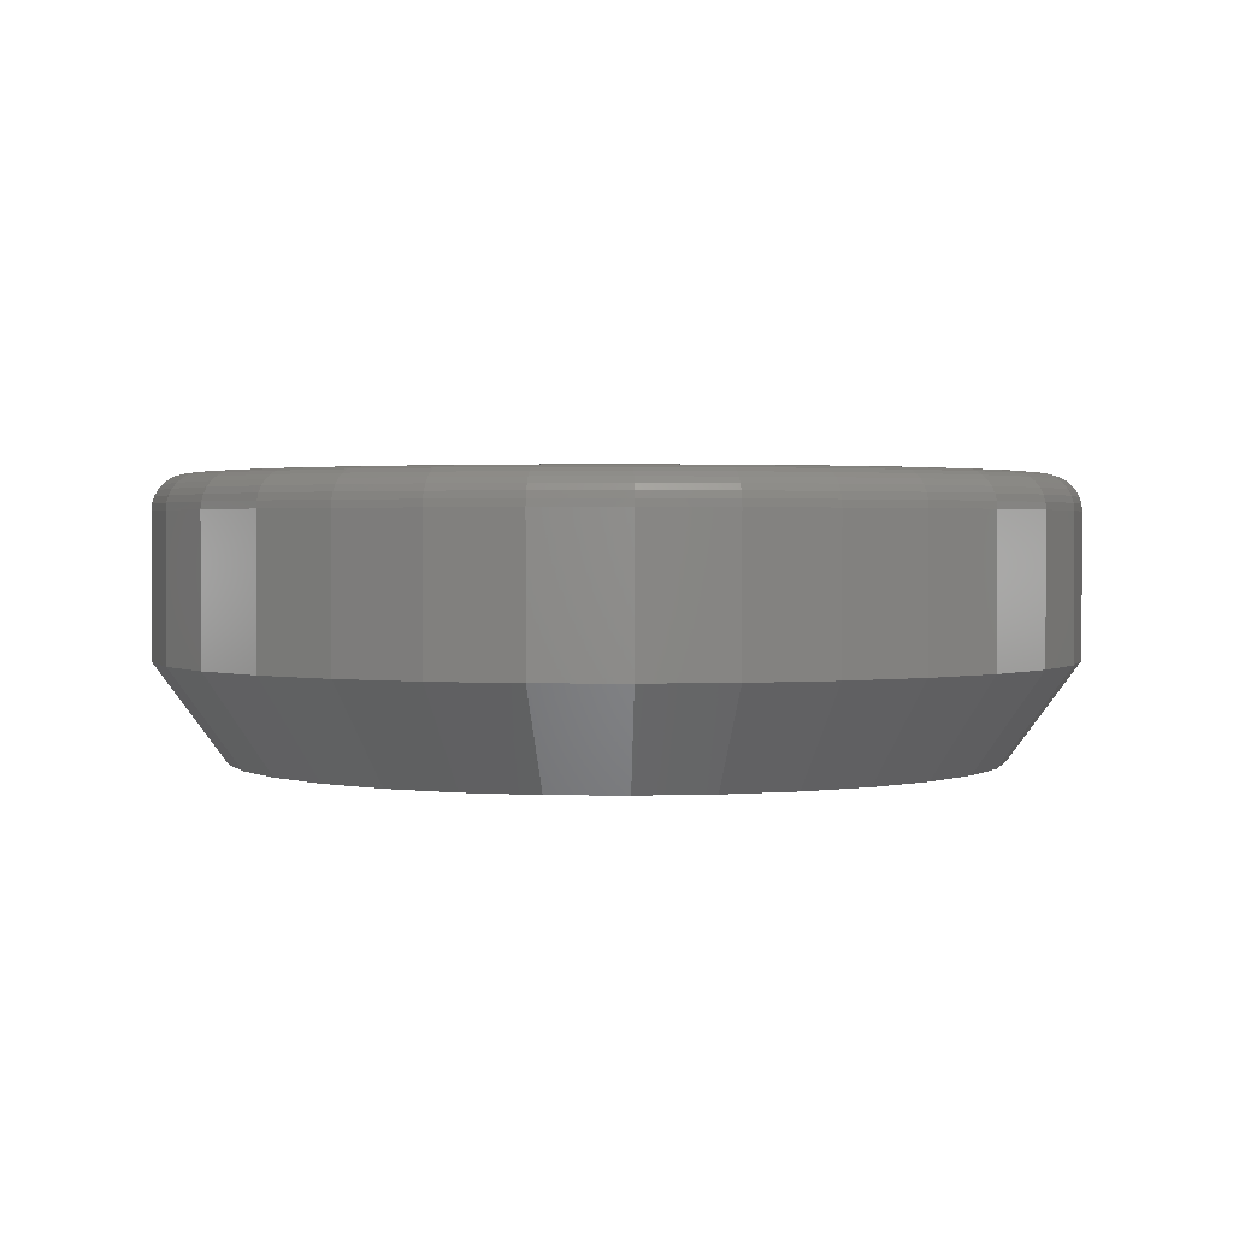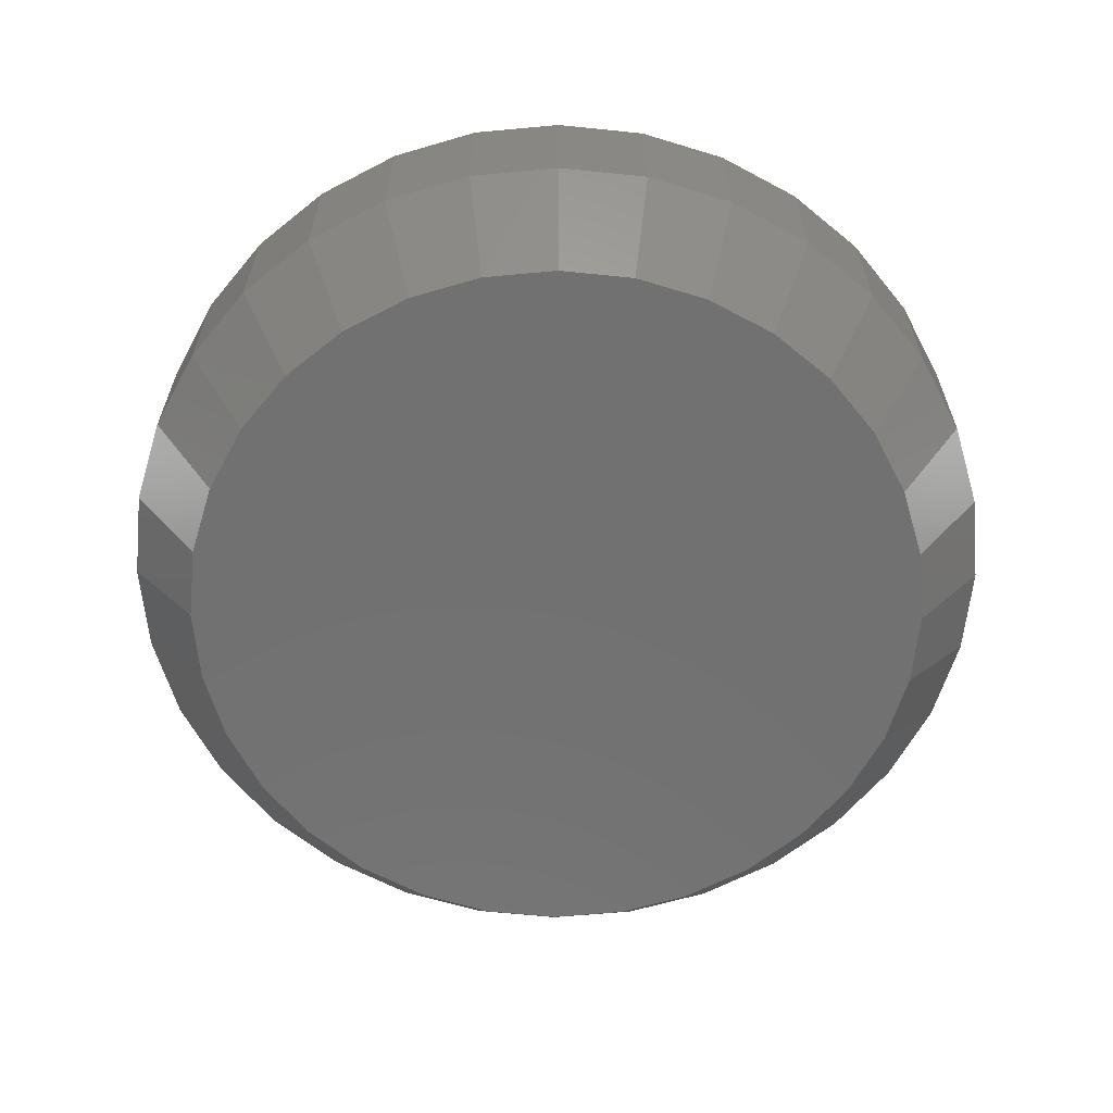
<metadata>
{"format":"stl","ext":"stl","renderer":"f3d","projection":"perspective","resolution":1024,"background":"white","views":[{"elev":1.8,"azim":31.9,"up":"+Y"},{"elev":-63.0,"azim":-112.8,"up":"+Y"}]}
</metadata>
<code>
# stl→obj: 352 verts, 700 faces
v 0.5551 -0.03125 0.3594
v 0.5551 -0.1562 0.3594
v 0.5475 -0.03125 0.2824
v 0.5475 -0.1562 0.2824
v 0.5251 -0.03125 0.2083
v 0.5251 -0.1562 0.2083
v 0.4886 -0.03125 0.1401
v 0.4886 -0.1562 0.1401
v 0.4395 -0.03125 0.08025
v 0.4395 -0.1562 0.08025
v 0.3797 -0.03125 0.03116
v 0.3797 -0.1562 0.03116
v 0.3114 -0.03125 -0.005314
v 0.3114 -0.1562 -0.005314
v 0.2374 -0.03125 -0.02778
v 0.2374 -0.1562 -0.02778
v 0.1604 -0.03125 -0.03536
v 0.1604 -0.1562 -0.03536
v 0.08335 -0.03125 -0.02778
v 0.08335 -0.1562 -0.02778
v 0.009303 -0.03125 -0.005314
v 0.009303 -0.1562 -0.005314
v -0.05894 -0.03125 0.03116
v -0.05894 -0.1562 0.03116
v -0.1188 -0.03125 0.08025
v -0.1188 -0.1562 0.08025
v -0.1678 -0.03125 0.1401
v -0.1678 -0.1562 0.1401
v -0.2043 -0.03125 0.2083
v -0.2043 -0.1562 0.2083
v -0.2268 -0.03125 0.2824
v -0.2268 -0.1562 0.2824
v -0.2344 -0.03125 0.3594
v -0.2344 -0.1562 0.3594
v -0.2268 -0.03125 0.4364
v -0.2268 -0.1562 0.4364
v -0.2043 -0.03125 0.5104
v -0.2043 -0.1562 0.5104
v -0.1678 -0.03125 0.5787
v -0.1678 -0.1562 0.5787
v -0.1188 -0.03125 0.6385
v -0.1188 -0.1562 0.6385
v -0.05894 -0.03125 0.6876
v -0.05894 -0.1562 0.6876
v 0.009303 -0.03125 0.7241
v 0.009303 -0.1562 0.7241
v 0.08335 -0.03125 0.7465
v 0.08335 -0.1562 0.7465
v 0.1604 -0.03125 0.7541
v 0.1604 -0.1562 0.7541
v 0.2374 -0.03125 0.7465
v 0.2374 -0.1562 0.7465
v 0.3114 -0.03125 0.7241
v 0.3114 -0.1562 0.7241
v 0.3797 -0.03125 0.6876
v 0.3797 -0.1562 0.6876
v 0.4395 -0.03125 0.6385
v 0.4395 -0.1562 0.6385
v 0.4886 -0.03125 0.5787
v 0.4886 -0.1562 0.5787
v 0.5251 -0.03125 0.5104
v 0.5251 -0.1562 0.5104
v 0.5475 -0.03125 0.4364
v 0.5475 -0.1562 0.4364
v 0.09555 -0.2422 0.6852
v 0.2252 -0.2422 0.6852
v 0.1604 -0.2422 0.6916
v 0.2875 -0.2422 0.6663
v 0.03322 -0.2422 0.6663
v 0.3449 -0.2422 0.6356
v -0.02422 -0.2422 0.6356
v 0.3953 -0.2422 0.5943
v -0.07456 -0.2422 0.5943
v 0.4366 -0.2422 0.544
v -0.1159 -0.2422 0.544
v 0.4673 -0.2422 0.4865
v -0.1466 -0.2422 0.4865
v 0.4862 -0.2422 0.4242
v -0.1655 -0.2422 0.4242
v 0.4926 -0.2422 0.3594
v -0.1719 -0.2422 0.3594
v 0.4862 -0.2422 0.2946
v -0.1655 -0.2422 0.2946
v 0.4673 -0.2422 0.2322
v -0.1466 -0.2422 0.2322
v 0.4366 -0.2422 0.1748
v -0.1159 -0.2422 0.1748
v 0.3953 -0.2422 0.1244
v -0.07456 -0.2422 0.1244
v 0.3449 -0.2422 0.08313
v -0.02422 -0.2422 0.08313
v 0.2875 -0.2422 0.05243
v 0.03322 -0.2422 0.05243
v 0.2252 -0.2422 0.03352
v 0.09555 -0.2422 0.03352
v 0.1604 -0.2422 0.02714
v 0.1604 4.209e-17 0.7229
v 0.2313 4.564e-17 0.7159
v 0.08945 3.777e-17 0.7159
v 0.1604 1.735e-18 -0.004112
v 0.08945 -1.814e-18 0.002872
v 0.2313 6.059e-18 0.002872
v 0.02126 -4.451e-18 0.02356
v 0.2995 1.099e-17 0.02356
v -0.04158 -6.075e-18 0.05715
v 0.3623 1.635e-17 0.05715
v -0.09666 -6.623e-18 0.1024
v 0.4174 2.191e-17 0.1024
v -0.1419 -6.075e-18 0.1574
v 0.4626 2.748e-17 0.1574
v -0.1755 -4.451e-18 0.2203
v 0.4962 3.283e-17 0.2203
v -0.1961 -1.814e-18 0.2885
v 0.5169 3.777e-17 0.2885
v -0.2031 1.735e-18 0.3594
v 0.5238 4.209e-17 0.3594
v -0.1961 6.059e-18 0.4303
v 0.5169 4.564e-17 0.4303
v -0.1755 1.099e-17 0.4985
v 0.4962 4.828e-17 0.4985
v -0.1419 1.635e-17 0.5613
v 0.4626 4.99e-17 0.5613
v -0.09666 2.191e-17 0.6164
v 0.4174 5.045e-17 0.6164
v -0.04158 2.748e-17 0.6616
v 0.3623 4.99e-17 0.6616
v 0.02126 3.283e-17 0.6952
v 0.2995 4.828e-17 0.6952
v -0.2338 -0.02515 0.3594
v -0.2262 -0.02515 0.4363
v -0.232 -0.01929 0.3594
v -0.2245 -0.01929 0.4359
v -0.2291 -0.01389 0.3594
v -0.2216 -0.01389 0.4354
v -0.2252 -0.009153 0.3594
v -0.2178 -0.009153 0.4346
v -0.2205 -0.005267 0.3594
v -0.2132 -0.005267 0.4337
v -0.2151 -0.002379 0.3594
v -0.2079 -0.002379 0.4326
v -0.2092 -0.0006005 0.3594
v -0.2021 -0.0006005 0.4315
v 0.5469 -0.02515 0.4363
v 0.5545 -0.02515 0.3594
v 0.5452 -0.01929 0.4359
v 0.5527 -0.01929 0.3594
v 0.5423 -0.01389 0.4354
v 0.5498 -0.01389 0.3594
v 0.5385 -0.009153 0.4346
v 0.5459 -0.009153 0.3594
v 0.5339 -0.005267 0.4337
v 0.5412 -0.005267 0.3594
v 0.5286 -0.002379 0.4326
v 0.5358 -0.002379 0.3594
v 0.5228 -0.0006005 0.4315
v 0.5299 -0.0006005 0.3594
v 0.5245 -0.02515 0.5102
v 0.5229 -0.01929 0.5095
v 0.5202 -0.01389 0.5084
v 0.5166 -0.009153 0.5069
v 0.5122 -0.005267 0.5051
v 0.5072 -0.002379 0.5031
v 0.5018 -0.0006005 0.5008
v 0.4881 -0.02515 0.5783
v 0.4866 -0.01929 0.5774
v 0.4842 -0.01389 0.5758
v 0.481 -0.009153 0.5736
v 0.477 -0.005267 0.571
v 0.4725 -0.002379 0.568
v 0.4677 -0.0006005 0.5647
v 0.4391 -0.02515 0.6381
v 0.4378 -0.01929 0.6368
v 0.4358 -0.01389 0.6348
v 0.433 -0.009153 0.632
v 0.4297 -0.005267 0.6287
v 0.4258 -0.002379 0.6249
v 0.4217 -0.0006005 0.6207
v 0.3793 -0.02515 0.6871
v 0.3783 -0.01929 0.6856
v 0.3767 -0.01389 0.6832
v 0.3746 -0.009153 0.68
v 0.3719 -0.005267 0.676
v 0.3689 -0.002379 0.6715
v 0.3657 -0.0006005 0.6667
v 0.3112 -0.02515 0.7235
v 0.3105 -0.01929 0.7219
v 0.3094 -0.01389 0.7192
v 0.3079 -0.009153 0.7156
v 0.3061 -0.005267 0.7112
v 0.304 -0.002379 0.7062
v 0.3018 -0.0006005 0.7008
v 0.2373 -0.02515 0.7459
v 0.2369 -0.01929 0.7442
v 0.2363 -0.01389 0.7414
v 0.2356 -0.009153 0.7376
v 0.2347 -0.005267 0.7329
v 0.2336 -0.002379 0.7276
v 0.2325 -0.0006005 0.7219
v 0.1604 -0.02515 0.7535
v 0.1604 -0.01929 0.7517
v 0.1604 -0.01389 0.7488
v 0.1604 -0.009153 0.745
v 0.1604 -0.005267 0.7402
v 0.1604 -0.002379 0.7348
v 0.1604 -0.0006005 0.729
v 0.08347 -0.02515 0.7459
v 0.08382 -0.01929 0.7442
v 0.08438 -0.01389 0.7414
v 0.08514 -0.009153 0.7376
v 0.08606 -0.005267 0.7329
v 0.08712 -0.002379 0.7276
v 0.08826 -0.0006005 0.7219
v 0.009532 -0.02515 0.7235
v 0.01021 -0.01929 0.7219
v 0.01132 -0.01389 0.7192
v 0.01281 -0.009153 0.7156
v 0.01462 -0.005267 0.7112
v 0.01668 -0.002379 0.7062
v 0.01893 -0.0006005 0.7008
v -0.05861 -0.02515 0.6871
v -0.05762 -0.01929 0.6856
v -0.05602 -0.01389 0.6832
v -0.05386 -0.009153 0.68
v -0.05123 -0.005267 0.676
v -0.04822 -0.002379 0.6715
v -0.04497 -0.0006005 0.6667
v -0.1183 -0.02515 0.6381
v -0.1171 -0.01929 0.6368
v -0.115 -0.01389 0.6348
v -0.1123 -0.009153 0.632
v -0.1089 -0.005267 0.6287
v -0.1051 -0.002379 0.6249
v -0.101 -0.0006005 0.6207
v -0.1674 -0.02515 0.5783
v -0.1659 -0.01929 0.5774
v -0.1635 -0.01389 0.5758
v -0.1602 -0.009153 0.5736
v -0.1563 -0.005267 0.571
v -0.1518 -0.002379 0.568
v -0.1469 -0.0006005 0.5647
v -0.2038 -0.02515 0.5102
v -0.2021 -0.01929 0.5095
v -0.1995 -0.01389 0.5084
v -0.1959 -0.009153 0.5069
v -0.1915 -0.005267 0.5051
v -0.1865 -0.002379 0.5031
v -0.1811 -0.0006005 0.5008
v 0.5469 -0.02515 0.2825
v 0.5452 -0.01929 0.2828
v 0.5423 -0.01389 0.2834
v 0.5385 -0.009153 0.2842
v 0.5339 -0.005267 0.2851
v 0.5286 -0.002379 0.2861
v 0.5228 -0.0006005 0.2873
v -0.2262 -0.02515 0.2825
v -0.2245 -0.01929 0.2828
v -0.2216 -0.01389 0.2834
v -0.2178 -0.009153 0.2842
v -0.2132 -0.005267 0.2851
v -0.2079 -0.002379 0.2861
v -0.2021 -0.0006005 0.2873
v -0.2038 -0.02515 0.2085
v -0.2021 -0.01929 0.2092
v -0.1995 -0.01389 0.2103
v -0.1959 -0.009153 0.2118
v -0.1915 -0.005267 0.2136
v -0.1865 -0.002379 0.2157
v -0.1811 -0.0006005 0.2179
v -0.1674 -0.02515 0.1404
v -0.1659 -0.01929 0.1414
v -0.1635 -0.01389 0.143
v -0.1602 -0.009153 0.1452
v -0.1563 -0.005267 0.1478
v -0.1518 -0.002379 0.1508
v -0.1469 -0.0006005 0.154
v -0.1183 -0.02515 0.08068
v -0.1171 -0.01929 0.08194
v -0.115 -0.01389 0.08398
v -0.1123 -0.009153 0.08673
v -0.1089 -0.005267 0.09007
v -0.1051 -0.002379 0.09389
v -0.101 -0.0006005 0.09804
v -0.05861 -0.02515 0.03166
v -0.05762 -0.01929 0.03314
v -0.05602 -0.01389 0.03554
v -0.05386 -0.009153 0.03877
v -0.05123 -0.005267 0.04271
v -0.04822 -0.002379 0.0472
v -0.04497 -0.0006005 0.05208
v 0.009532 -0.02515 -0.00476
v 0.01021 -0.01929 -0.003117
v 0.01132 -0.01389 -0.0004486
v 0.01281 -0.009153 0.003142
v 0.01462 -0.005267 0.007517
v 0.01668 -0.002379 0.01251
v 0.01893 -0.0006005 0.01792
v 0.08347 -0.02515 -0.02719
v 0.08382 -0.01929 -0.02544
v 0.08438 -0.01389 -0.02261
v 0.08514 -0.009153 -0.0188
v 0.08606 -0.005267 -0.01416
v 0.08712 -0.002379 -0.008857
v 0.08826 -0.0006005 -0.003107
v 0.1604 -0.02515 -0.03476
v 0.1604 -0.01929 -0.03298
v 0.1604 -0.01389 -0.0301
v 0.1604 -0.009153 -0.02621
v 0.1604 -0.005267 -0.02147
v 0.1604 -0.002379 -0.01607
v 0.1604 -0.0006005 -0.01021
v 0.2373 -0.02515 -0.02719
v 0.2369 -0.01929 -0.02544
v 0.2363 -0.01389 -0.02261
v 0.2356 -0.009153 -0.0188
v 0.2347 -0.005267 -0.01416
v 0.2336 -0.002379 -0.008857
v 0.2325 -0.0006005 -0.003107
v 0.3112 -0.02515 -0.00476
v 0.3105 -0.01929 -0.003117
v 0.3094 -0.01389 -0.0004486
v 0.3079 -0.009153 0.003142
v 0.3061 -0.005267 0.007517
v 0.304 -0.002379 0.01251
v 0.3018 -0.0006005 0.01792
v 0.3793 -0.02515 0.03166
v 0.3783 -0.01929 0.03314
v 0.3767 -0.01389 0.03554
v 0.3746 -0.009153 0.03877
v 0.3719 -0.005267 0.04271
v 0.3689 -0.002379 0.0472
v 0.3657 -0.0006005 0.05208
v 0.4391 -0.02515 0.08068
v 0.4378 -0.01929 0.08194
v 0.4358 -0.01389 0.08398
v 0.433 -0.009153 0.08673
v 0.4297 -0.005267 0.09007
v 0.4258 -0.002379 0.09389
v 0.4217 -0.0006005 0.09804
v 0.4881 -0.02515 0.1404
v 0.4866 -0.01929 0.1414
v 0.4842 -0.01389 0.143
v 0.481 -0.009153 0.1452
v 0.477 -0.005267 0.1478
v 0.4725 -0.002379 0.1508
v 0.4677 -0.0006005 0.154
v 0.5245 -0.02515 0.2085
v 0.5229 -0.01929 0.2092
v 0.5202 -0.01389 0.2103
v 0.5166 -0.009153 0.2118
v 0.5122 -0.005267 0.2136
v 0.5072 -0.002379 0.2157
v 0.5018 -0.0006005 0.2179
f 1 2 3
f 3 2 4
f 3 4 5
f 5 4 6
f 5 6 7
f 7 6 8
f 7 8 9
f 9 8 10
f 9 10 11
f 11 10 12
f 11 12 13
f 13 12 14
f 13 14 15
f 15 14 16
f 15 16 17
f 17 16 18
f 17 18 19
f 19 18 20
f 19 20 21
f 21 20 22
f 21 22 23
f 23 22 24
f 23 24 25
f 25 24 26
f 25 26 27
f 27 26 28
f 27 28 29
f 29 28 30
f 29 30 31
f 31 30 32
f 31 32 33
f 33 32 34
f 33 34 35
f 35 34 36
f 35 36 37
f 37 36 38
f 37 38 39
f 39 38 40
f 39 40 41
f 41 40 42
f 41 42 43
f 43 42 44
f 43 44 45
f 45 44 46
f 45 46 47
f 47 46 48
f 47 48 49
f 49 48 50
f 49 50 51
f 51 50 52
f 51 52 53
f 53 52 54
f 53 54 55
f 55 54 56
f 55 56 57
f 57 56 58
f 57 58 59
f 59 58 60
f 59 60 61
f 61 60 62
f 61 62 63
f 63 62 64
f 63 64 1
f 1 64 2
f 65 66 67
f 66 65 68
f 68 65 69
f 68 69 70
f 70 69 71
f 70 71 72
f 72 71 73
f 72 73 74
f 74 73 75
f 74 75 76
f 76 75 77
f 76 77 78
f 78 77 79
f 78 79 80
f 80 79 81
f 80 81 82
f 82 81 83
f 82 83 84
f 84 83 85
f 84 85 86
f 86 85 87
f 86 87 88
f 88 87 89
f 88 89 90
f 90 89 91
f 90 91 92
f 92 91 93
f 92 93 94
f 94 93 95
f 94 95 96
f 40 73 42
f 42 73 71
f 42 71 44
f 44 71 69
f 44 69 46
f 73 40 75
f 75 40 38
f 75 38 77
f 77 38 36
f 77 36 79
f 79 36 34
f 79 34 81
f 74 58 72
f 72 58 56
f 72 56 70
f 70 56 54
f 70 54 68
f 58 74 60
f 60 74 76
f 60 76 62
f 62 76 78
f 62 78 64
f 64 78 80
f 64 80 2
f 67 48 65
f 65 48 46
f 65 46 69
f 48 67 50
f 50 67 66
f 50 66 52
f 52 66 68
f 52 68 54
f 8 88 10
f 10 88 90
f 10 90 12
f 12 90 92
f 12 92 14
f 88 8 86
f 86 8 6
f 86 6 84
f 84 6 4
f 84 4 82
f 82 4 2
f 82 2 80
f 87 26 89
f 89 26 24
f 89 24 91
f 91 24 22
f 91 22 93
f 26 87 28
f 28 87 85
f 28 85 30
f 30 85 83
f 30 83 32
f 32 83 81
f 32 81 34
f 96 16 94
f 94 16 14
f 94 14 92
f 16 96 18
f 18 96 95
f 18 95 20
f 20 95 93
f 20 93 22
f 97 98 99
f 100 101 102
f 102 101 103
f 102 103 104
f 104 103 105
f 104 105 106
f 106 105 107
f 106 107 108
f 108 107 109
f 108 109 110
f 110 109 111
f 110 111 112
f 112 111 113
f 112 113 114
f 114 113 115
f 114 115 116
f 116 115 117
f 116 117 118
f 118 117 119
f 118 119 120
f 120 119 121
f 120 121 122
f 122 121 123
f 122 123 124
f 124 123 125
f 124 125 126
f 126 125 127
f 126 127 128
f 128 127 99
f 128 99 98
f 33 35 129
f 129 35 130
f 129 130 131
f 131 130 132
f 131 132 133
f 133 132 134
f 133 134 135
f 135 134 136
f 135 136 137
f 137 136 138
f 137 138 139
f 139 138 140
f 139 140 141
f 141 140 142
f 141 142 115
f 115 142 117
f 63 1 143
f 143 1 144
f 143 144 145
f 145 144 146
f 145 146 147
f 147 146 148
f 147 148 149
f 149 148 150
f 149 150 151
f 151 150 152
f 151 152 153
f 153 152 154
f 153 154 155
f 155 154 156
f 155 156 118
f 118 156 116
f 61 63 157
f 157 63 143
f 157 143 158
f 158 143 145
f 158 145 159
f 159 145 147
f 159 147 160
f 160 147 149
f 160 149 161
f 161 149 151
f 161 151 162
f 162 151 153
f 162 153 163
f 163 153 155
f 163 155 120
f 120 155 118
f 59 61 164
f 164 61 157
f 164 157 165
f 165 157 158
f 165 158 166
f 166 158 159
f 166 159 167
f 167 159 160
f 167 160 168
f 168 160 161
f 168 161 169
f 169 161 162
f 169 162 170
f 170 162 163
f 170 163 122
f 122 163 120
f 57 59 171
f 171 59 164
f 171 164 172
f 172 164 165
f 172 165 173
f 173 165 166
f 173 166 174
f 174 166 167
f 174 167 175
f 175 167 168
f 175 168 176
f 176 168 169
f 176 169 177
f 177 169 170
f 177 170 124
f 124 170 122
f 55 57 178
f 178 57 171
f 178 171 179
f 179 171 172
f 179 172 180
f 180 172 173
f 180 173 181
f 181 173 174
f 181 174 182
f 182 174 175
f 182 175 183
f 183 175 176
f 183 176 184
f 184 176 177
f 184 177 126
f 126 177 124
f 53 55 185
f 185 55 178
f 185 178 186
f 186 178 179
f 186 179 187
f 187 179 180
f 187 180 188
f 188 180 181
f 188 181 189
f 189 181 182
f 189 182 190
f 190 182 183
f 190 183 191
f 191 183 184
f 191 184 128
f 128 184 126
f 51 53 192
f 192 53 185
f 192 185 193
f 193 185 186
f 193 186 194
f 194 186 187
f 194 187 195
f 195 187 188
f 195 188 196
f 196 188 189
f 196 189 197
f 197 189 190
f 197 190 198
f 198 190 191
f 198 191 98
f 98 191 128
f 49 51 199
f 199 51 192
f 199 192 200
f 200 192 193
f 200 193 201
f 201 193 194
f 201 194 202
f 202 194 195
f 202 195 203
f 203 195 196
f 203 196 204
f 204 196 197
f 204 197 205
f 205 197 198
f 205 198 97
f 97 198 98
f 47 49 206
f 206 49 199
f 206 199 207
f 207 199 200
f 207 200 208
f 208 200 201
f 208 201 209
f 209 201 202
f 209 202 210
f 210 202 203
f 210 203 211
f 211 203 204
f 211 204 212
f 212 204 205
f 212 205 99
f 99 205 97
f 45 47 213
f 213 47 206
f 213 206 214
f 214 206 207
f 214 207 215
f 215 207 208
f 215 208 216
f 216 208 209
f 216 209 217
f 217 209 210
f 217 210 218
f 218 210 211
f 218 211 219
f 219 211 212
f 219 212 127
f 127 212 99
f 43 45 220
f 220 45 213
f 220 213 221
f 221 213 214
f 221 214 222
f 222 214 215
f 222 215 223
f 223 215 216
f 223 216 224
f 224 216 217
f 224 217 225
f 225 217 218
f 225 218 226
f 226 218 219
f 226 219 125
f 125 219 127
f 41 43 227
f 227 43 220
f 227 220 228
f 228 220 221
f 228 221 229
f 229 221 222
f 229 222 230
f 230 222 223
f 230 223 231
f 231 223 224
f 231 224 232
f 232 224 225
f 232 225 233
f 233 225 226
f 233 226 123
f 123 226 125
f 39 41 234
f 234 41 227
f 234 227 235
f 235 227 228
f 235 228 236
f 236 228 229
f 236 229 237
f 237 229 230
f 237 230 238
f 238 230 231
f 238 231 239
f 239 231 232
f 239 232 240
f 240 232 233
f 240 233 121
f 121 233 123
f 37 39 241
f 241 39 234
f 241 234 242
f 242 234 235
f 242 235 243
f 243 235 236
f 243 236 244
f 244 236 237
f 244 237 245
f 245 237 238
f 245 238 246
f 246 238 239
f 246 239 247
f 247 239 240
f 247 240 119
f 119 240 121
f 35 37 130
f 130 37 241
f 130 241 132
f 132 241 242
f 132 242 134
f 134 242 243
f 134 243 136
f 136 243 244
f 136 244 138
f 138 244 245
f 138 245 140
f 140 245 246
f 140 246 142
f 142 246 247
f 142 247 117
f 117 247 119
f 1 3 144
f 144 3 248
f 144 248 146
f 146 248 249
f 146 249 148
f 148 249 250
f 148 250 150
f 150 250 251
f 150 251 152
f 152 251 252
f 152 252 154
f 154 252 253
f 154 253 156
f 156 253 254
f 156 254 116
f 116 254 114
f 31 33 255
f 255 33 129
f 255 129 256
f 256 129 131
f 256 131 257
f 257 131 133
f 257 133 258
f 258 133 135
f 258 135 259
f 259 135 137
f 259 137 260
f 260 137 139
f 260 139 261
f 261 139 141
f 261 141 113
f 113 141 115
f 29 31 262
f 262 31 255
f 262 255 263
f 263 255 256
f 263 256 264
f 264 256 257
f 264 257 265
f 265 257 258
f 265 258 266
f 266 258 259
f 266 259 267
f 267 259 260
f 267 260 268
f 268 260 261
f 268 261 111
f 111 261 113
f 27 29 269
f 269 29 262
f 269 262 270
f 270 262 263
f 270 263 271
f 271 263 264
f 271 264 272
f 272 264 265
f 272 265 273
f 273 265 266
f 273 266 274
f 274 266 267
f 274 267 275
f 275 267 268
f 275 268 109
f 109 268 111
f 25 27 276
f 276 27 269
f 276 269 277
f 277 269 270
f 277 270 278
f 278 270 271
f 278 271 279
f 279 271 272
f 279 272 280
f 280 272 273
f 280 273 281
f 281 273 274
f 281 274 282
f 282 274 275
f 282 275 107
f 107 275 109
f 23 25 283
f 283 25 276
f 283 276 284
f 284 276 277
f 284 277 285
f 285 277 278
f 285 278 286
f 286 278 279
f 286 279 287
f 287 279 280
f 287 280 288
f 288 280 281
f 288 281 289
f 289 281 282
f 289 282 105
f 105 282 107
f 21 23 290
f 290 23 283
f 290 283 291
f 291 283 284
f 291 284 292
f 292 284 285
f 292 285 293
f 293 285 286
f 293 286 294
f 294 286 287
f 294 287 295
f 295 287 288
f 295 288 296
f 296 288 289
f 296 289 103
f 103 289 105
f 19 21 297
f 297 21 290
f 297 290 298
f 298 290 291
f 298 291 299
f 299 291 292
f 299 292 300
f 300 292 293
f 300 293 301
f 301 293 294
f 301 294 302
f 302 294 295
f 302 295 303
f 303 295 296
f 303 296 101
f 101 296 103
f 17 19 304
f 304 19 297
f 304 297 305
f 305 297 298
f 305 298 306
f 306 298 299
f 306 299 307
f 307 299 300
f 307 300 308
f 308 300 301
f 308 301 309
f 309 301 302
f 309 302 310
f 310 302 303
f 310 303 100
f 100 303 101
f 15 17 311
f 311 17 304
f 311 304 312
f 312 304 305
f 312 305 313
f 313 305 306
f 313 306 314
f 314 306 307
f 314 307 315
f 315 307 308
f 315 308 316
f 316 308 309
f 316 309 317
f 317 309 310
f 317 310 102
f 102 310 100
f 13 15 318
f 318 15 311
f 318 311 319
f 319 311 312
f 319 312 320
f 320 312 313
f 320 313 321
f 321 313 314
f 321 314 322
f 322 314 315
f 322 315 323
f 323 315 316
f 323 316 324
f 324 316 317
f 324 317 104
f 104 317 102
f 11 13 325
f 325 13 318
f 325 318 326
f 326 318 319
f 326 319 327
f 327 319 320
f 327 320 328
f 328 320 321
f 328 321 329
f 329 321 322
f 329 322 330
f 330 322 323
f 330 323 331
f 331 323 324
f 331 324 106
f 106 324 104
f 9 11 332
f 332 11 325
f 332 325 333
f 333 325 326
f 333 326 334
f 334 326 327
f 334 327 335
f 335 327 328
f 335 328 336
f 336 328 329
f 336 329 337
f 337 329 330
f 337 330 338
f 338 330 331
f 338 331 108
f 108 331 106
f 7 9 339
f 339 9 332
f 339 332 340
f 340 332 333
f 340 333 341
f 341 333 334
f 341 334 342
f 342 334 335
f 342 335 343
f 343 335 336
f 343 336 344
f 344 336 337
f 344 337 345
f 345 337 338
f 345 338 110
f 110 338 108
f 5 7 346
f 346 7 339
f 346 339 347
f 347 339 340
f 347 340 348
f 348 340 341
f 348 341 349
f 349 341 342
f 349 342 350
f 350 342 343
f 350 343 351
f 351 343 344
f 351 344 352
f 352 344 345
f 352 345 112
f 112 345 110
f 3 5 248
f 248 5 346
f 248 346 249
f 249 346 347
f 249 347 250
f 250 347 348
f 250 348 251
f 251 348 349
f 251 349 252
f 252 349 350
f 252 350 253
f 253 350 351
f 253 351 254
f 254 351 352
f 254 352 114
f 114 352 112

</code>
